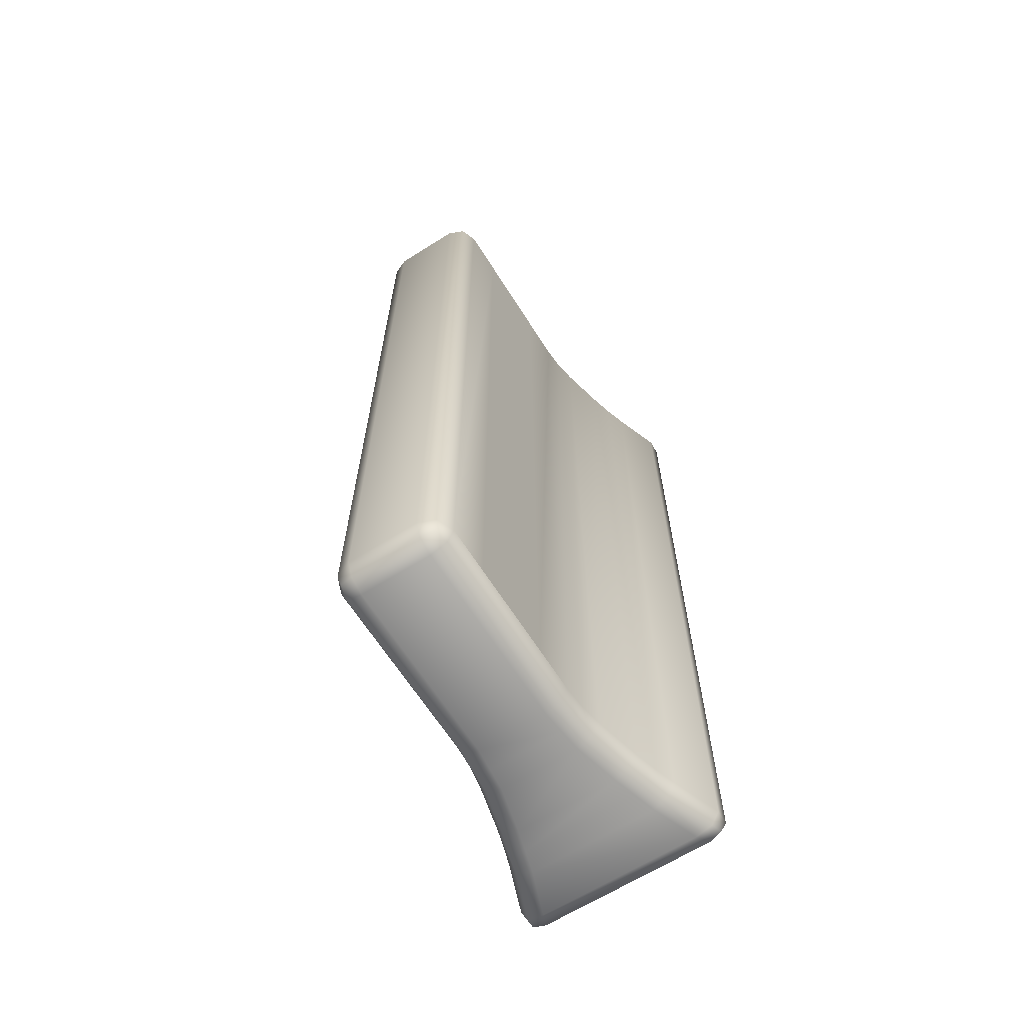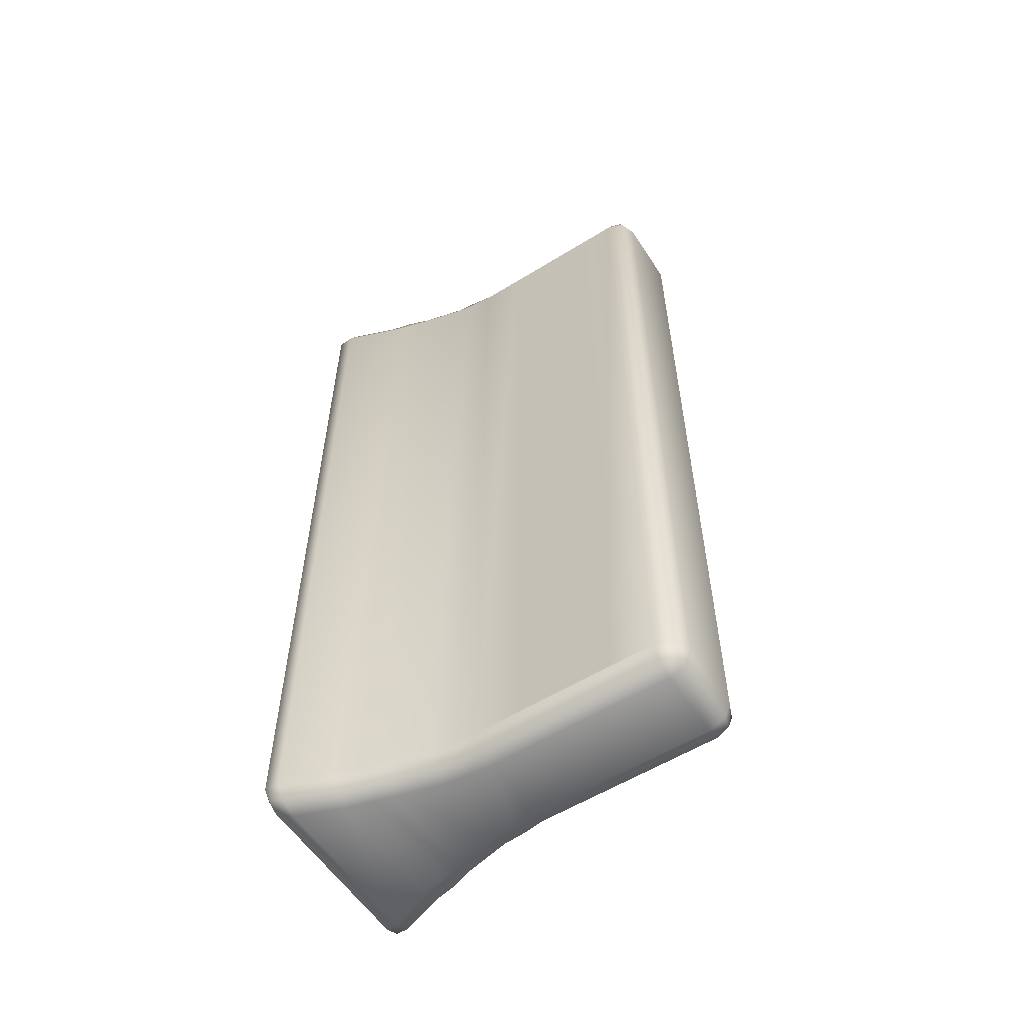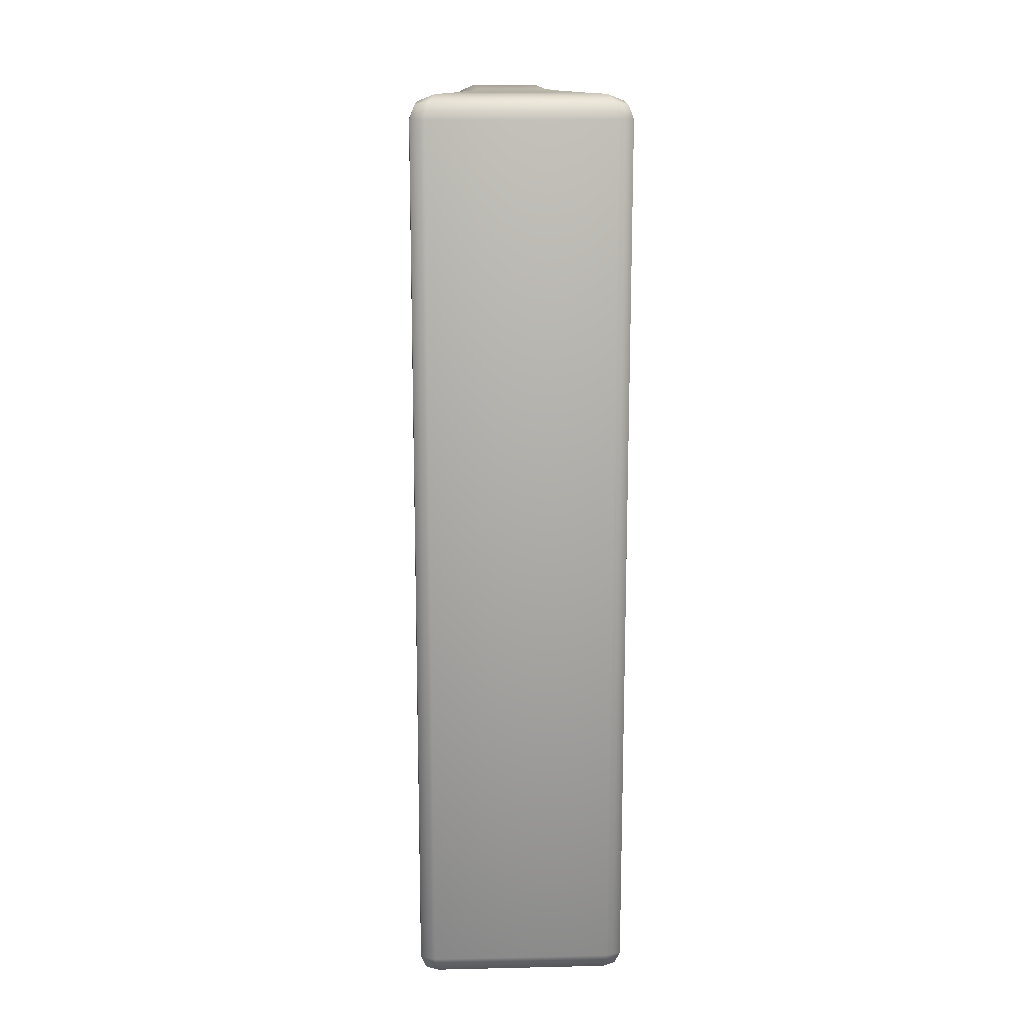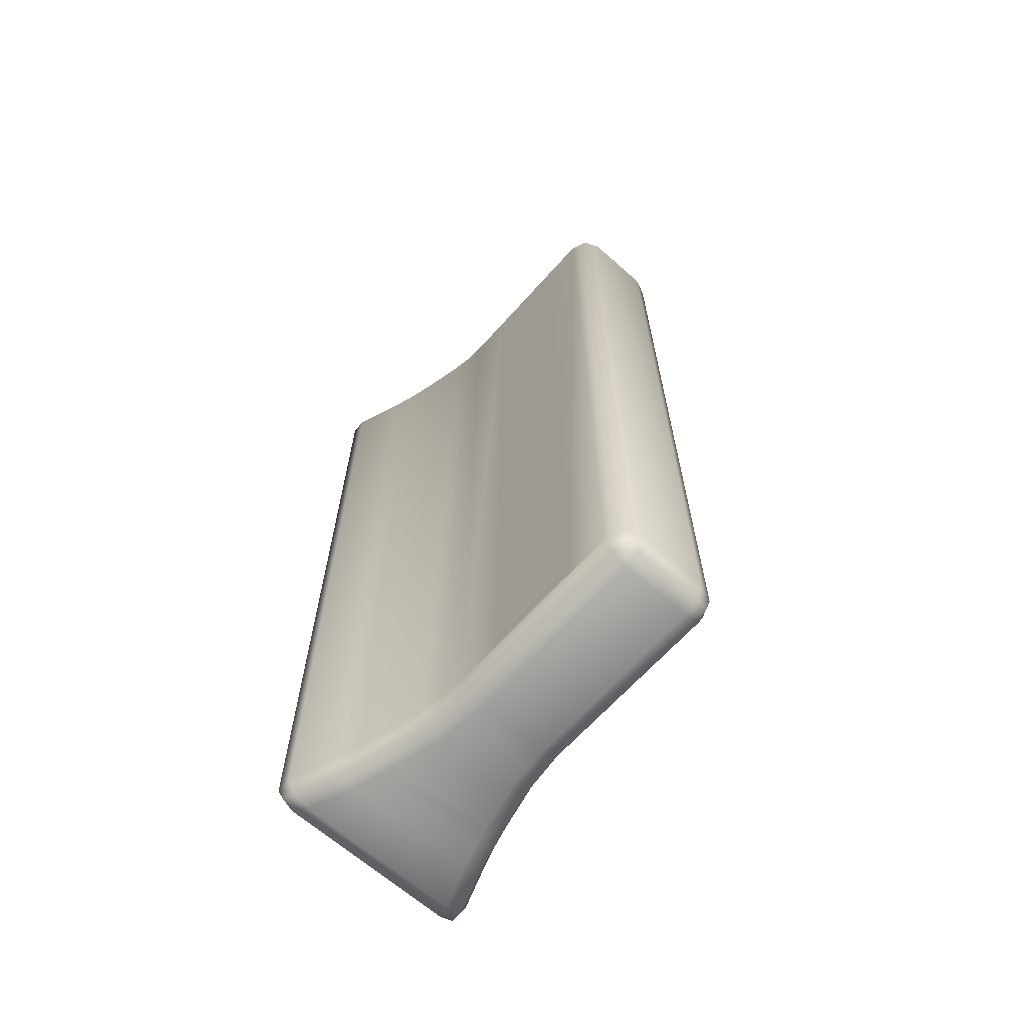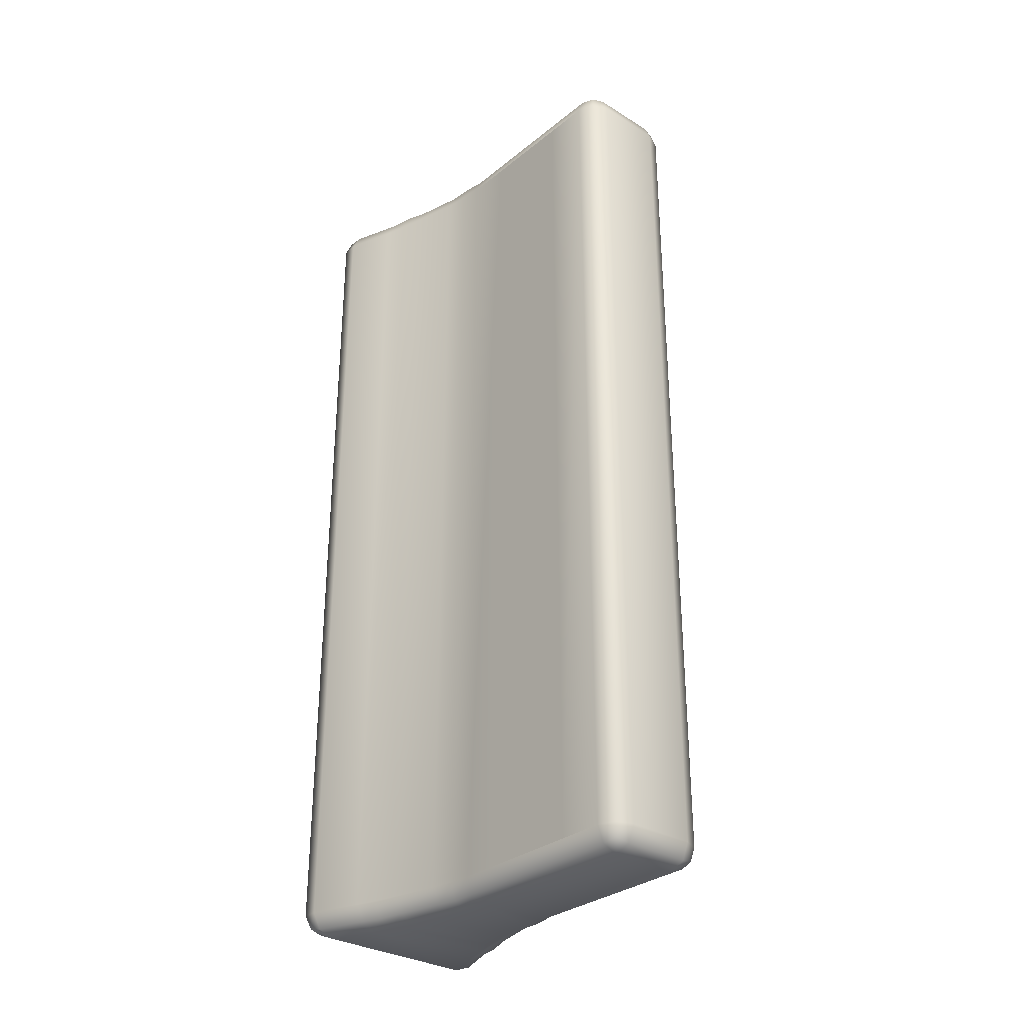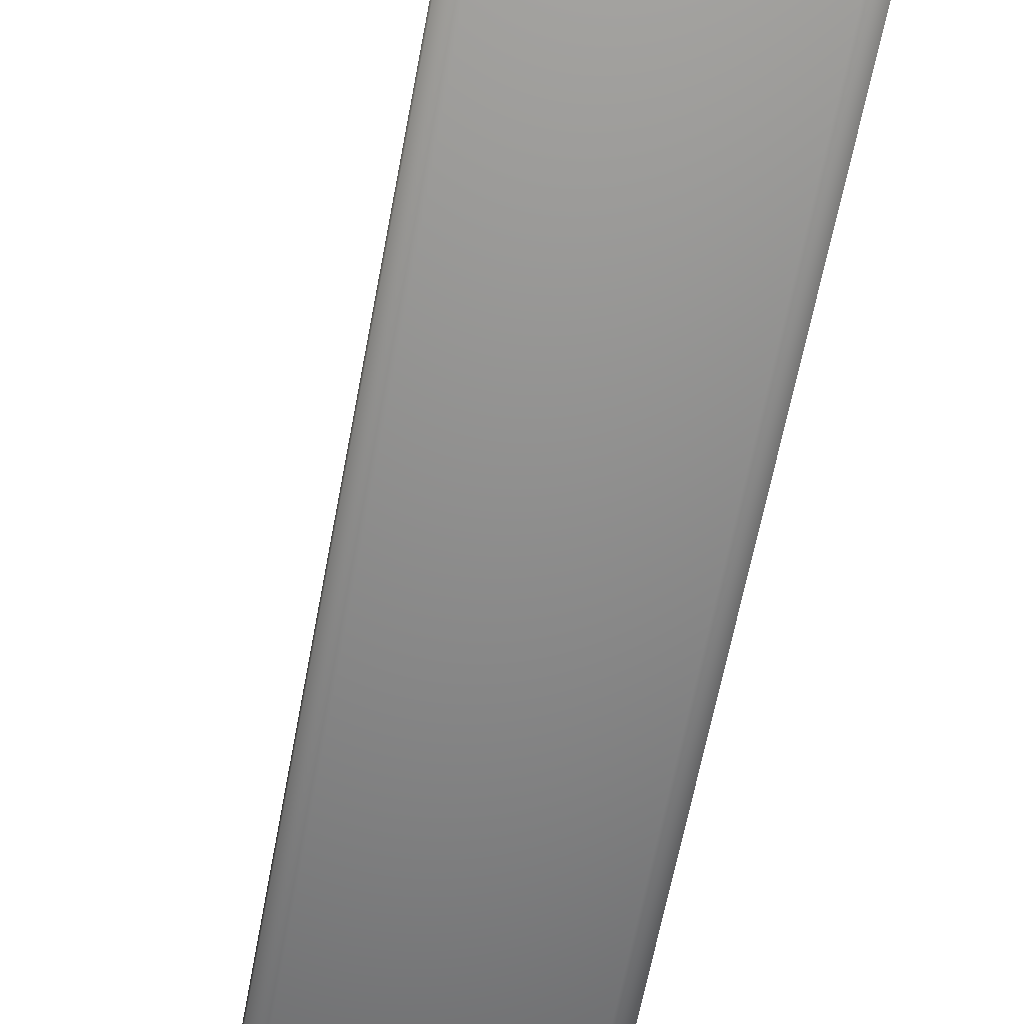
<metadata>
{"format":"obj","ext":"obj","renderer":"f3d","projection":"perspective","resolution":1024,"background":"white","views":[{"elev":-65.0,"azim":-147.7,"up":"+Z"},{"elev":-56.9,"azim":122.8,"up":"+Z"},{"elev":14.8,"azim":-2.7,"up":"+Z"},{"elev":-65.3,"azim":138.3,"up":"+Z"},{"elev":-31.1,"azim":138.8,"up":"+Z"},{"elev":-62.0,"azim":-10.5,"up":"+Y"}]}
</metadata>
<code>
o Circle
v 0.2758 0.7029 -1.9
v 0.1735 0.7 -2
v 0.152 0.9 -2
v 0.252 0.9 -1.9
v 0.2448 0.7064 -1.971
v 0.2341 0.801 -1.976
v 0.1628 0.8 -2
v 0.2227 0.9 -1.971
v 0.259 0.8008 -1.9
v -0.2758 0.7029 -1.9
v -0.252 0.9 -1.9
v -0.152 0.9 -2
v -0.1735 0.7 -2
v -0.259 0.8008 -1.9
v -0.2341 0.801 -1.976
v -0.2227 0.9 -1.971
v -0.1628 0.8 -2
v -0.2448 0.7064 -1.971
v 0.1735 0.7 2
v 0.2758 0.7029 1.9
v 0.252 0.9 1.9
v 0.152 0.9 2
v 0.2448 0.7064 1.971
v 0.2341 0.801 1.976
v 0.259 0.8008 1.9
v 0.2227 0.9 1.971
v 0.1628 0.8 2
v -0.2758 0.7029 1.9
v -0.1735 0.7 2
v -0.152 0.9 2
v -0.252 0.9 1.9
v -0.2448 0.7064 1.971
v -0.2341 0.801 1.976
v -0.1628 0.8 2
v -0.2227 0.9 1.971
v -0.259 0.8008 1.9
v -0.2225 0.5 2
v -0.3262 0.4971 1.9
v -0.3851 0.3064 1.9
v -0.2807 0.3 2
v -0.2945 0.5035 1.971
v -0.3278 0.4019 1.976
v -0.3533 0.401 1.9
v -0.3523 0.3105 1.971
v -0.2516 0.4 2
v 0.3262 0.4971 1.9
v 0.2225 0.5 2
v 0.2807 0.3 2
v 0.3851 0.3064 1.9
v 0.2945 0.5035 1.971
v 0.3278 0.4019 1.976
v 0.2516 0.4 2
v 0.3523 0.3105 1.971
v 0.3533 0.401 1.9
v -0.2225 0.5 -2
v -0.2807 0.3 -2
v -0.3851 0.3064 -1.9
v -0.3262 0.4971 -1.9
v -0.2516 0.4 -2
v -0.3278 0.4019 -1.976
v -0.3523 0.3105 -1.971
v -0.3533 0.401 -1.9
v -0.2945 0.5035 -1.971
v 0.2225 0.5 -2
v 0.3262 0.4971 -1.9
v 0.3851 0.3064 -1.9
v 0.2807 0.3 -2
v 0.2945 0.5035 -1.971
v 0.3278 0.4019 -1.976
v 0.3533 0.401 -1.9
v 0.3523 0.3105 -1.971
v 0.2516 0.4 -2
v 0.4649 0.09363 -1.9
v 0.4 0 -1.9
v 0.3557 0.1 -2
v 0.4623 0.02611 -1.9
v 0.441 0.04092 -1.958
v 0.3851 0.03061 -1.971
v 0.431 0.09682 -1.971
v -0.4649 0.09363 -1.9
v -0.3557 0.1 -2
v -0.4 0 -1.9
v -0.431 0.09682 -1.971
v -0.441 0.04092 -1.958
v -0.3851 0.03061 -1.971
v -0.4623 0.02611 -1.9
v 0.3557 0.1 2
v 0.4 0 1.9
v 0.4649 0.09363 1.9
v 0.3851 0.03061 1.971
v 0.441 0.04092 1.958
v 0.4623 0.02611 1.9
v 0.431 0.09682 1.971
v -0.4649 0.09363 1.9
v -0.4 0 1.9
v -0.3557 0.1 2
v -0.4623 0.02611 1.9
v -0.441 0.04092 1.958
v -0.3851 0.03061 1.971
v -0.431 0.09682 1.971
v 0.152 1.7 -2
v 0.152 1.8 -1.9
v 0.252 1.7 -1.9
v 0.152 1.771 -1.971
v 0.2097 1.758 -1.958
v 0.2227 1.771 -1.9
v 0.2227 1.7 -1.971
v -0.152 1.7 -2
v -0.252 1.7 -1.9
v -0.152 1.8 -1.9
v -0.2227 1.7 -1.971
v -0.2097 1.758 -1.958
v -0.2227 1.771 -1.9
v -0.152 1.771 -1.971
v 0.252 1.7 1.9
v 0.152 1.8 1.9
v 0.152 1.7 2
v 0.2227 1.771 1.9
v 0.2097 1.758 1.958
v 0.152 1.771 1.971
v 0.2227 1.7 1.971
v -0.152 1.7 2
v -0.152 1.8 1.9
v -0.252 1.7 1.9
v -0.152 1.771 1.971
v -0.2097 1.758 1.958
v -0.2227 1.771 1.9
v -0.2227 1.7 1.971
v 0.252 1.1 -1.9
v 0.252 1.1 1.9
v 0.252 1.5 -1.9
v 0.252 1.5 1.9
v -0.252 1.1 -1.9
v -0.252 1.1 1.9
v -0.252 1.5 -1.9
v -0.252 1.5 1.9
f 22 117 122
f 12 108 101
f 38 28 10
f 82 74 88
f 94 39 57
f 81 56 67
f 73 66 49
f 4 129 130
f 116 102 110
f 87 48 40
f 65 1 20
f 37 47 19
f 5 6 9
f 2 7 6
f 8 6 7
f 4 9 6
f 14 15 18
f 11 16 15
f 17 15 16
f 13 18 15
f 19 23 24
f 25 24 23
f 21 26 24
f 27 24 26
f 32 33 36
f 29 34 33
f 35 33 34
f 31 36 33
f 41 42 45
f 38 43 42
f 44 42 43
f 40 45 42
f 46 50 51
f 52 51 50
f 48 53 51
f 54 51 53
f 59 60 63
f 56 61 60
f 62 60 61
f 58 63 60
f 68 69 72
f 65 70 69
f 71 69 70
f 67 72 69
f 73 76 77
f 74 78 77
f 79 77 78
f 80 83 84
f 85 84 83
f 82 86 84
f 90 91 93
f 88 92 91
f 89 93 91
f 94 97 98
f 95 99 98
f 100 98 99
f 101 104 105
f 102 106 105
f 103 107 105
f 108 111 112
f 109 113 112
f 110 114 112
f 115 118 119
f 116 120 119
f 117 121 119
f 122 125 126
f 123 127 126
f 124 128 126
f 55 63 18
f 63 58 10
f 37 29 32
f 41 32 28
f 47 50 23
f 50 46 20
f 64 2 5
f 68 5 1
f 13 17 7
f 17 12 3
f 1 9 25
f 9 4 21
f 19 27 34
f 27 22 30
f 28 36 14
f 36 31 11
f 87 93 53
f 93 89 49
f 75 67 71
f 79 71 66
f 81 83 61
f 83 80 57
f 96 40 44
f 100 44 39
f 39 43 62
f 62 43 38
f 48 52 45
f 45 52 47
f 66 70 54
f 54 70 65
f 56 59 72
f 72 59 55
f 82 85 78
f 85 81 75
f 74 76 92
f 76 73 89
f 88 90 99
f 90 87 96
f 95 97 86
f 97 94 80
f 108 114 104
f 114 110 102
f 103 106 118
f 106 102 116
f 117 120 125
f 120 116 123
f 124 127 113
f 127 123 110
f 101 107 8
f 107 103 4
f 22 26 121
f 26 21 115
f 31 35 128
f 35 30 122
f 109 111 16
f 111 108 12
f 64 55 13
f 115 132 131
f 109 135 136
f 31 134 133
f 30 22 122
f 3 12 101
f 58 38 10
f 95 82 88
f 80 94 57
f 75 81 67
f 89 73 49
f 21 4 130
f 123 116 110
f 96 87 40
f 46 65 20
f 29 37 19
f 1 5 9
f 5 2 6
f 3 8 7
f 8 4 6
f 10 14 18
f 14 11 15
f 12 17 16
f 17 13 15
f 27 19 24
f 20 25 23
f 25 21 24
f 22 27 26
f 28 32 36
f 32 29 33
f 30 35 34
f 35 31 33
f 37 41 45
f 41 38 42
f 39 44 43
f 44 40 42
f 54 46 51
f 47 52 50
f 52 48 51
f 49 54 53
f 55 59 63
f 59 56 60
f 57 62 61
f 62 58 60
f 64 68 72
f 68 65 69
f 66 71 70
f 71 67 69
f 79 73 77
f 76 74 77
f 75 79 78
f 86 80 84
f 81 85 83
f 85 82 84
f 87 90 93
f 90 88 91
f 92 89 91
f 100 94 98
f 97 95 98
f 96 100 99
f 107 101 105
f 104 102 105
f 106 103 105
f 114 108 112
f 111 109 112
f 113 110 112
f 121 115 119
f 118 116 119
f 120 117 119
f 128 122 126
f 125 123 126
f 127 124 126
f 13 55 18
f 18 63 10
f 41 37 32
f 38 41 28
f 19 47 23
f 23 50 20
f 68 64 5
f 65 68 1
f 2 13 7
f 7 17 3
f 20 1 25
f 25 9 21
f 29 19 34
f 34 27 30
f 10 28 14
f 14 36 11
f 48 87 53
f 53 93 49
f 79 75 71
f 73 79 66
f 56 81 61
f 61 83 57
f 100 96 44
f 94 100 39
f 57 39 62
f 58 62 38
f 40 48 45
f 37 45 47
f 49 66 54
f 46 54 65
f 67 56 72
f 64 72 55
f 74 82 78
f 78 85 75
f 88 74 92
f 92 76 89
f 95 88 99
f 99 90 96
f 82 95 86
f 86 97 80
f 101 108 104
f 104 114 102
f 115 103 118
f 118 106 116
f 122 117 125
f 125 120 123
f 109 124 113
f 113 127 110
f 3 101 8
f 8 107 4
f 117 22 121
f 121 26 115
f 124 31 128
f 128 35 122
f 11 109 16
f 16 111 12
f 2 64 13
f 103 115 131
f 124 109 136
f 11 31 133
f 129 131 132
f 134 136 135
f 130 129 132
f 133 134 135

</code>
